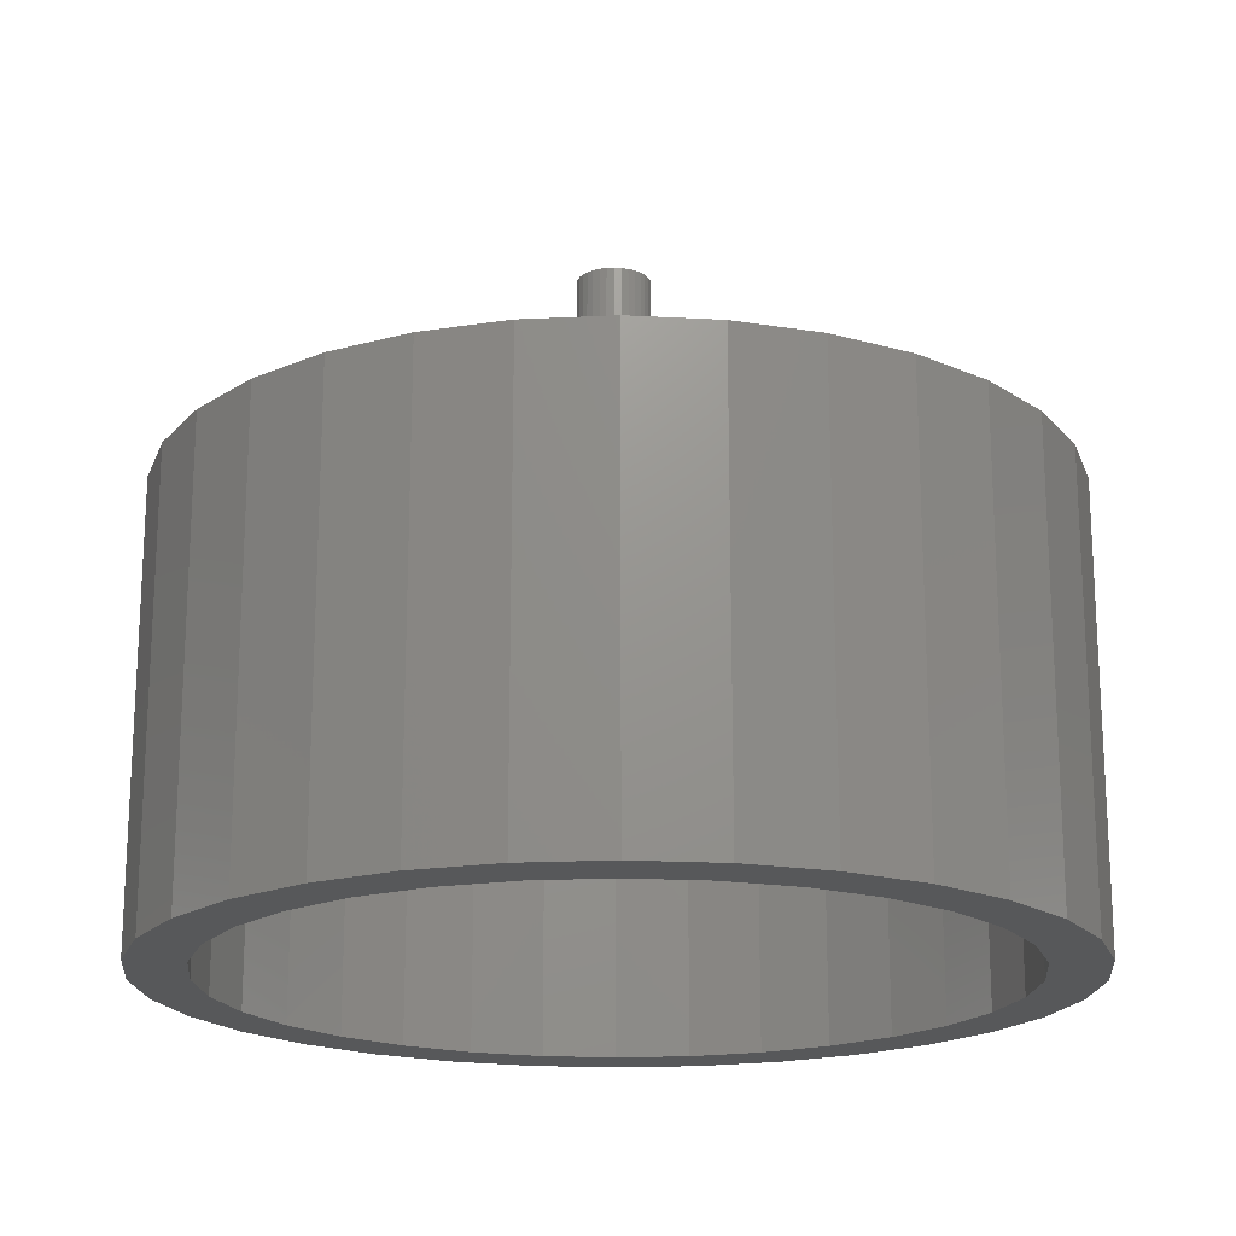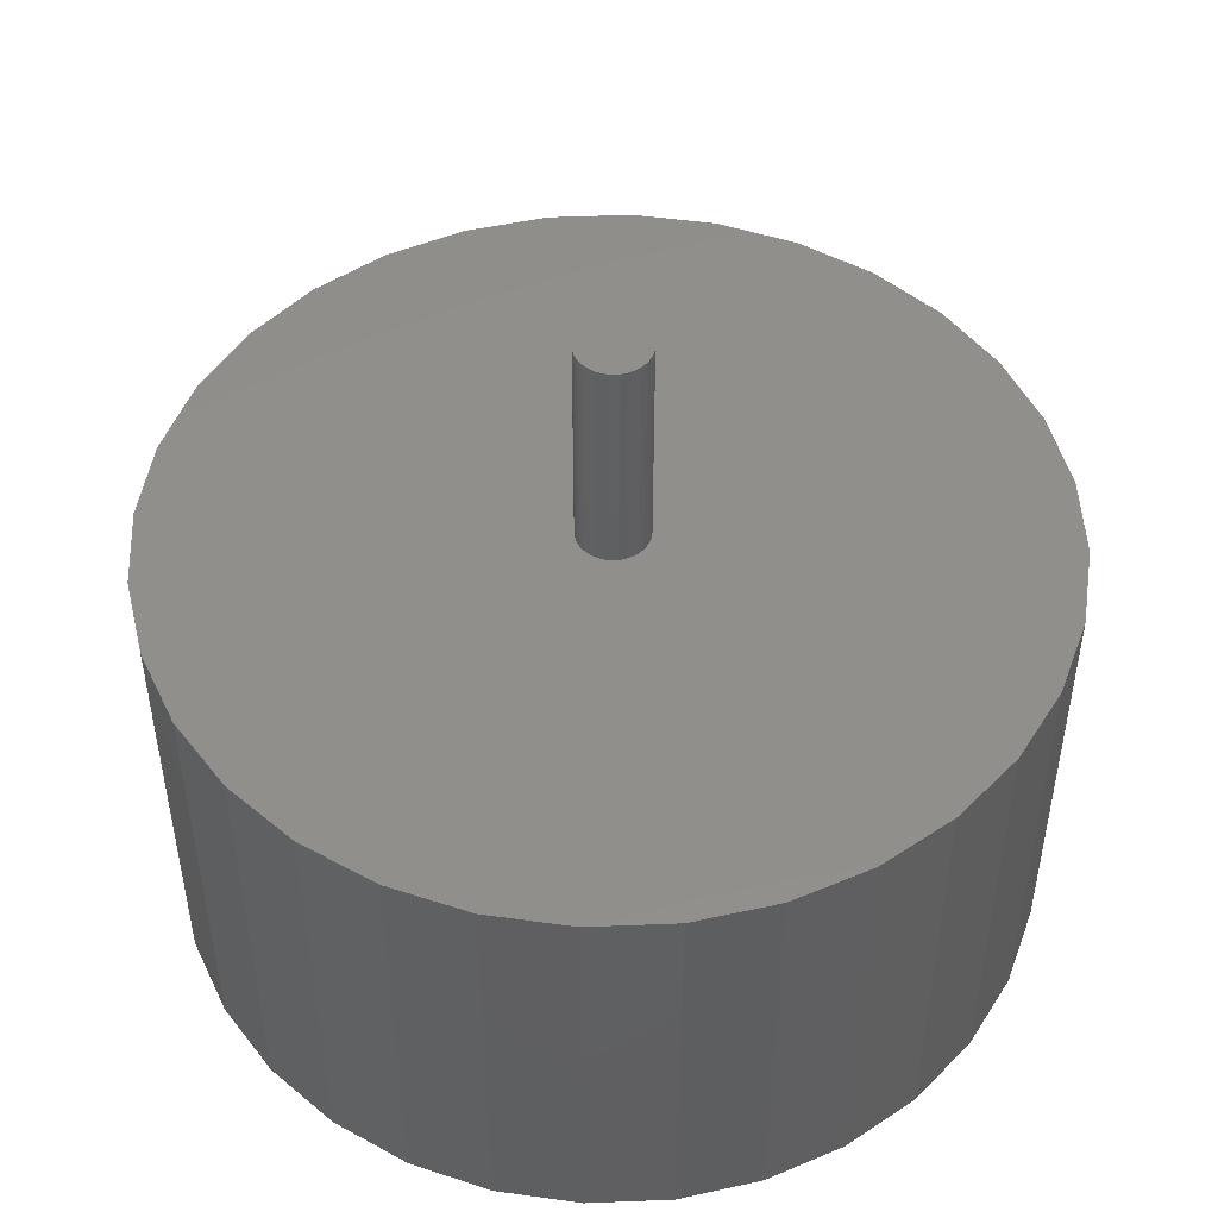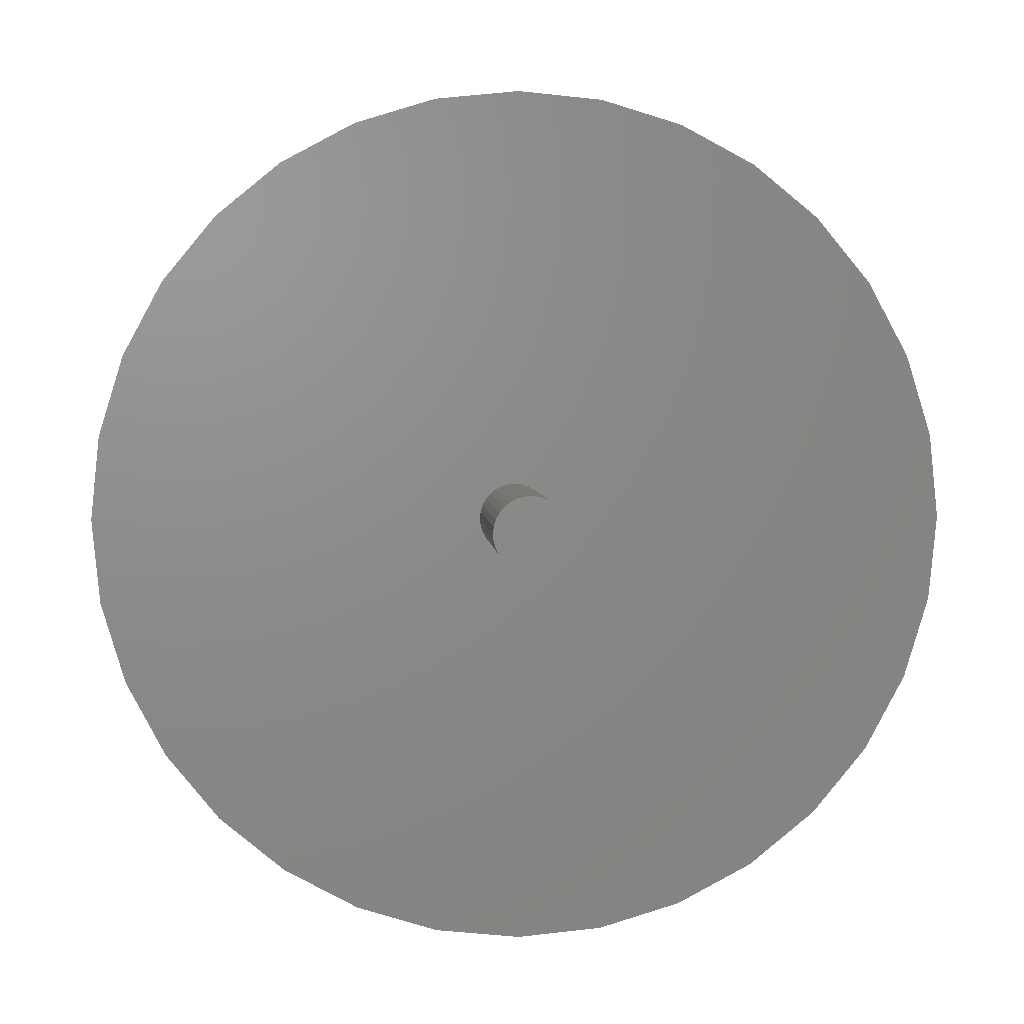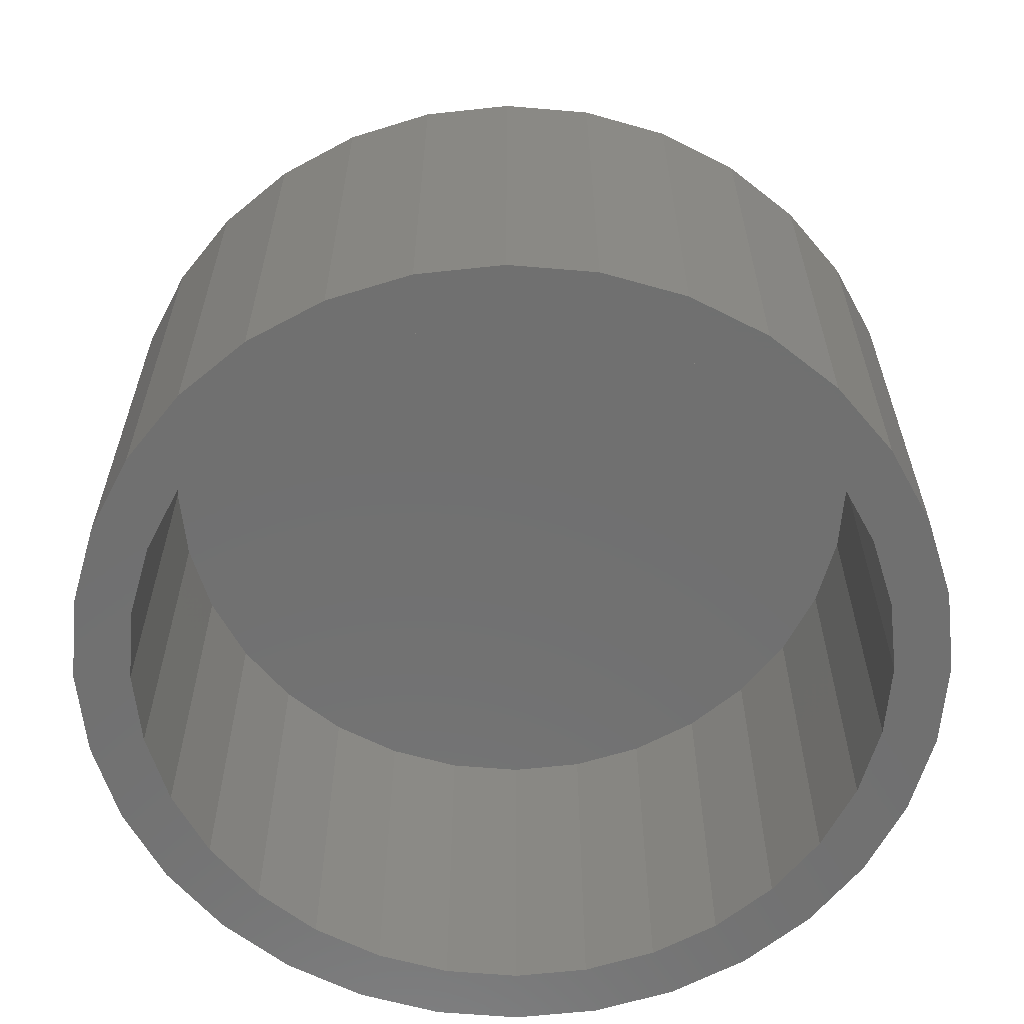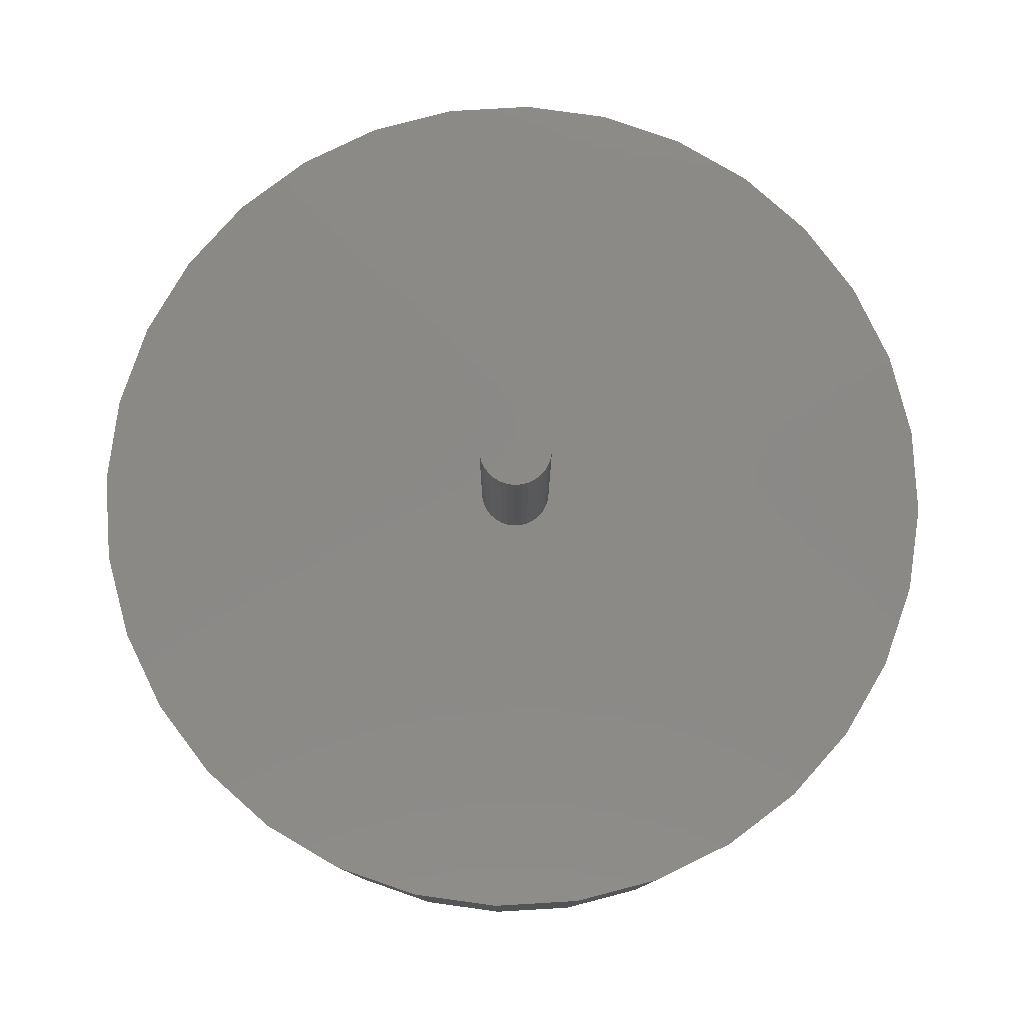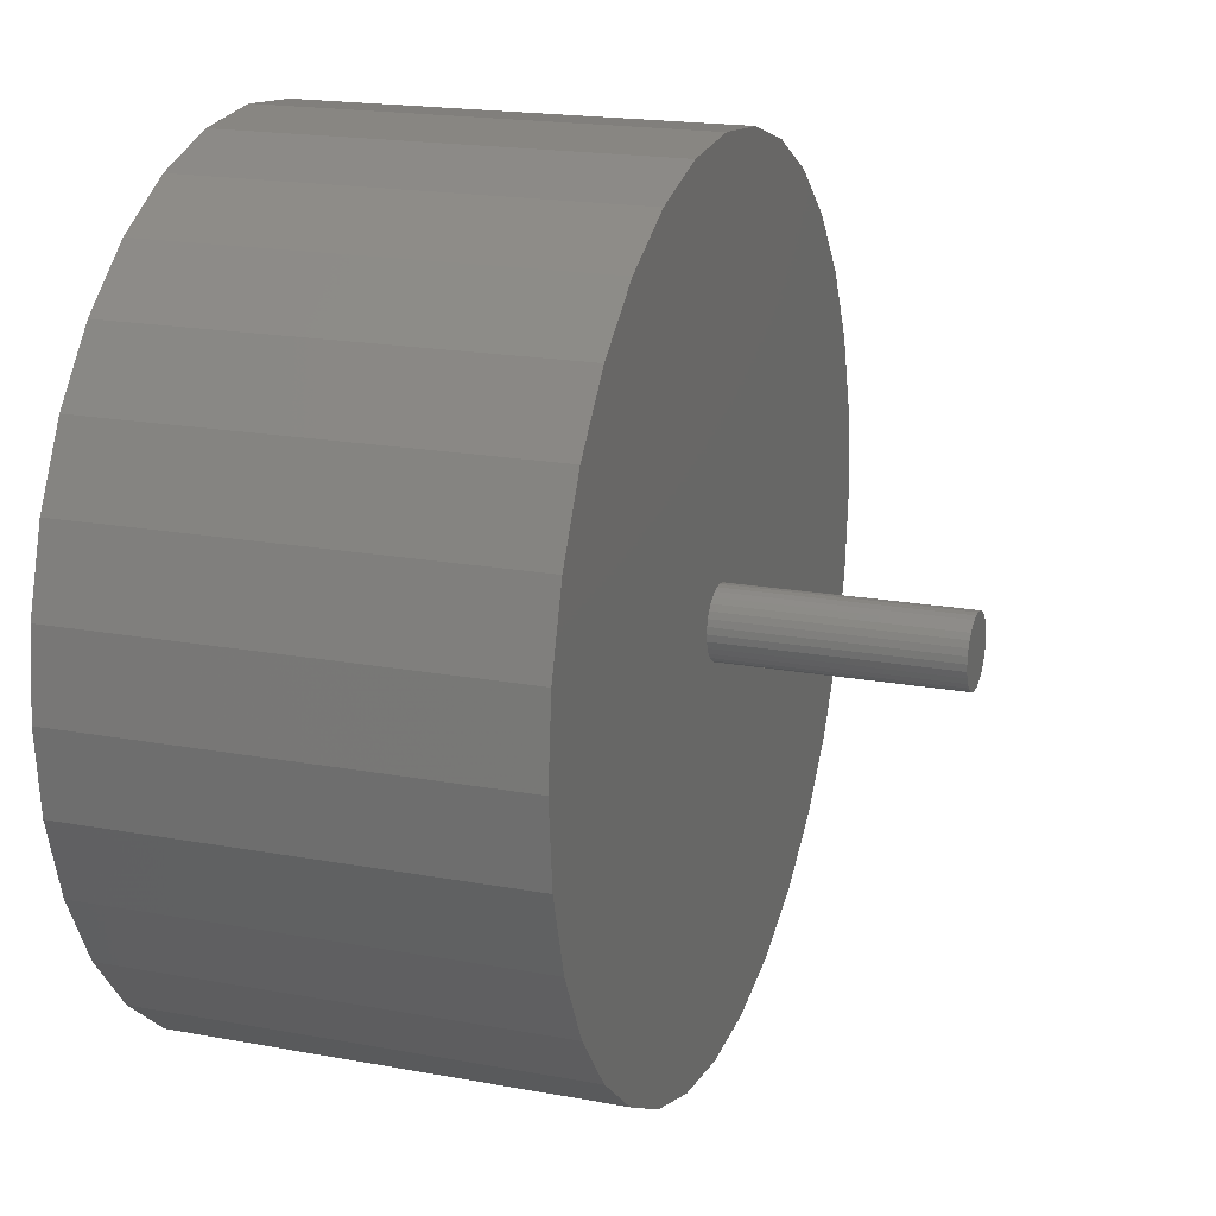
<metadata>
{"format":"stl","ext":"stl","renderer":"f3d","projection":"perspective","resolution":1024,"background":"white","views":[{"elev":-18.8,"azim":-0.3,"up":"+Z"},{"elev":48.9,"azim":160.6,"up":"+Z"},{"elev":3.5,"azim":-3.7,"up":"+Y"},{"elev":-61.9,"azim":-156.8,"up":"+Z"},{"elev":79.9,"azim":148.5,"up":"+Z"},{"elev":18.7,"azim":-70.5,"up":"+Y"}]}
</metadata>
<code>
# stl→obj: 192 verts, 380 faces
v -0.03906 4.834e-18 0.4922
v -0.03906 4.834e-18 0.75
v -0.0383 0.007701 0.4922
v -0.0383 0.007701 0.75
v -0.03606 0.01511 0.4922
v -0.03606 0.01511 0.75
v -0.03241 0.02193 0.4922
v -0.03241 0.02193 0.75
v -0.0275 0.02791 0.4922
v -0.0275 0.02791 0.75
v -0.02152 0.03282 0.4922
v -0.02152 0.03282 0.75
v -0.01469 0.03647 0.4922
v -0.01469 0.03647 0.75
v -0.00729 0.03872 0.4922
v -0.00729 0.03872 0.75
v 0.0004112 0.03947 0.4922
v 0.0004112 0.03947 0.75
v 0.008112 0.03872 0.4922
v 0.008112 0.03872 0.75
v 0.01552 0.03647 0.4922
v 0.01552 0.03647 0.75
v 0.02234 0.03282 0.4922
v 0.02234 0.03282 0.75
v 0.02832 0.02791 0.4922
v 0.02832 0.02791 0.75
v 0.03323 0.02193 0.4922
v 0.03323 0.02193 0.75
v 0.03688 0.01511 0.4922
v 0.03688 0.01511 0.75
v 0.03913 0.007701 0.4922
v 0.03913 0.007701 0.75
v 0.03988 0 0.4922
v 0.03988 0 0.75
v 0.03913 -0.007701 0.4922
v 0.03913 -0.007701 0.75
v 0.03688 -0.01511 0.4922
v 0.03688 -0.01511 0.75
v 0.03323 -0.02193 0.4922
v 0.03323 -0.02193 0.75
v 0.02832 -0.02791 0.4922
v 0.02832 -0.02791 0.75
v 0.02234 -0.03282 0.4922
v 0.02234 -0.03282 0.75
v 0.01552 -0.03647 0.4922
v 0.01552 -0.03647 0.75
v 0.008112 -0.03872 0.4922
v 0.008112 -0.03872 0.75
v 0.0004112 -0.03947 0.4922
v 0.0004112 -0.03947 0.75
v -0.00729 -0.03872 0.4922
v -0.00729 -0.03872 0.75
v -0.01469 -0.03647 0.4922
v -0.01469 -0.03647 0.75
v -0.02152 -0.03282 0.4922
v -0.02152 -0.03282 0.75
v -0.0275 -0.02791 0.4922
v -0.0275 -0.02791 0.75
v -0.03241 -0.02193 0.4922
v -0.03241 -0.02193 0.75
v -0.03606 -0.01511 0.4922
v -0.03606 -0.01511 0.75
v -0.0383 -0.007701 0.4922
v -0.0383 -0.007701 0.75
v 0.4864 0 0.4922
v -0.4766 -1.549e-16 0.4922
v -0.4673 -0.09394 0.4922
v 0.4772 0.09394 0.4922
v 0.4498 0.1843 0.4922
v 0.4053 0.2675 0.4922
v 0.3454 0.3405 0.4922
v 0.2724 0.4003 0.4922
v 0.1892 0.4448 0.4922
v 0.09887 0.4722 0.4922
v 0.004934 0.4815 0.4922
v -0.089 0.4722 0.4922
v -0.1793 0.4448 0.4922
v -0.2626 0.4003 0.4922
v -0.3355 0.3405 0.4922
v -0.3954 0.2675 0.4922
v -0.4399 0.1843 0.4922
v -0.4673 0.09394 0.4922
v -0.4399 -0.1843 0.4922
v -0.3954 -0.2675 0.4922
v -0.3355 -0.3405 0.4922
v -0.2626 -0.4003 0.4922
v -0.1793 -0.4448 0.4922
v -0.089 -0.4722 0.4922
v 0.004934 -0.4815 0.4922
v 0.09887 -0.4722 0.4922
v 0.1892 -0.4448 0.4922
v 0.2724 -0.4003 0.4922
v 0.3454 -0.3405 0.4922
v 0.4053 -0.2675 0.4922
v 0.4498 -0.1843 0.4922
v 0.4772 -0.09394 0.4922
v -0.089 0.4722 0
v 0.004934 0.4815 0
v 0.004934 0.419 0
v -0.1793 0.4448 0
v -0.07681 0.4109 0
v -0.2626 0.4003 0
v -0.3822 0.1603 0
v -0.4399 0.1843 0
v -0.3434 0.2328 0
v 0.09887 0.4722 0
v 0.09887 -0.4722 0
v 0.004934 -0.4815 0
v 0.004934 -0.419 0
v -0.1554 0.3871 0
v -0.2278 0.3484 0
v -0.3355 0.3405 0
v -0.2913 0.2963 0
v -0.3954 0.2675 0
v -0.2913 -0.2963 0
v -0.3954 -0.2675 0
v -0.3434 -0.2328 0
v -0.4399 -0.1843 0
v -0.3822 -0.1603 0
v -0.4673 -0.09394 0
v -0.406 -0.08174 0
v -0.4766 -1.549e-16 0
v -0.4141 5.131e-17 0
v -0.4673 0.09394 0
v -0.406 0.08174 0
v -0.2278 -0.3484 0
v -0.3355 -0.3405 0
v -0.1554 -0.3871 0
v -0.2626 -0.4003 0
v -0.07681 -0.4109 0
v -0.1793 -0.4448 0
v -0.089 -0.4722 0
v 0.392 0.1603 0
v 0.3533 0.2328 0
v 0.4498 0.1843 0
v 0.3012 0.2963 0
v 0.4053 0.2675 0
v 0.2377 0.3484 0
v 0.3454 0.3405 0
v 0.1653 0.3871 0
v 0.2724 0.4003 0
v 0.08668 0.4109 0
v 0.1892 0.4448 0
v 0.3012 -0.2963 0
v 0.3533 -0.2328 0
v 0.4053 -0.2675 0
v 0.392 -0.1603 0
v 0.4498 -0.1843 0
v 0.4159 -0.08174 0
v 0.4772 -0.09394 0
v 0.4239 0 0
v 0.4864 -1.179e-16 0
v 0.4159 0.08174 0
v 0.4772 0.09394 0
v 0.08668 -0.4109 0
v 0.1653 -0.3871 0
v 0.2724 -0.4003 0
v 0.2377 -0.3484 0
v 0.3454 -0.3405 0
v 0.1892 -0.4448 0
v 0.08668 -0.4109 0.4297
v 0.1653 -0.3871 0.4297
v 0.2377 -0.3484 0.4297
v 0.3012 -0.2963 0.4297
v 0.3533 -0.2328 0.4297
v 0.392 -0.1603 0.4297
v 0.4159 -0.08174 0.4297
v 0.4239 0 0.4297
v 0.004934 -0.419 0.4297
v -0.07681 -0.4109 0.4297
v -0.1554 -0.3871 0.4297
v -0.2278 -0.3484 0.4297
v -0.2913 -0.2963 0.4297
v -0.3434 -0.2328 0.4297
v -0.3822 -0.1603 0.4297
v -0.406 -0.08174 0.4297
v -0.4141 5.131e-17 0.4297
v -0.07681 0.4109 0.4297
v -0.1554 0.3871 0.4297
v -0.2278 0.3484 0.4297
v -0.2913 0.2963 0.4297
v -0.3434 0.2328 0.4297
v -0.3822 0.1603 0.4297
v -0.406 0.08174 0.4297
v 0.004934 0.419 0.4297
v 0.08668 0.4109 0.4297
v 0.1653 0.3871 0.4297
v 0.2377 0.3484 0.4297
v 0.3012 0.2963 0.4297
v 0.3533 0.2328 0.4297
v 0.392 0.1603 0.4297
v 0.4159 0.08174 0.4297
f 1 2 3
f 3 2 4
f 3 4 5
f 5 4 6
f 5 6 7
f 7 6 8
f 7 8 9
f 9 8 10
f 9 10 11
f 11 10 12
f 11 12 13
f 13 12 14
f 13 14 15
f 15 14 16
f 15 16 17
f 17 16 18
f 17 18 19
f 19 18 20
f 19 20 21
f 21 20 22
f 21 22 23
f 23 22 24
f 23 24 25
f 25 24 26
f 25 26 27
f 27 26 28
f 27 28 29
f 29 28 30
f 29 30 31
f 31 30 32
f 31 32 33
f 33 32 34
f 33 34 35
f 35 34 36
f 35 36 37
f 37 36 38
f 37 38 39
f 39 38 40
f 39 40 41
f 41 40 42
f 41 42 43
f 43 42 44
f 43 44 45
f 45 44 46
f 45 46 47
f 47 46 48
f 47 48 49
f 49 48 50
f 49 50 51
f 51 50 52
f 51 52 53
f 53 52 54
f 53 54 55
f 55 54 56
f 55 56 57
f 57 56 58
f 57 58 59
f 59 58 60
f 59 60 61
f 61 60 62
f 61 62 63
f 63 62 64
f 63 64 1
f 1 64 2
f 65 33 35
f 66 67 63
f 66 63 1
f 66 1 3
f 17 19 68
f 17 68 69
f 17 69 70
f 17 70 71
f 17 71 72
f 17 72 73
f 17 73 74
f 17 74 75
f 17 75 76
f 17 76 77
f 17 77 78
f 17 78 79
f 17 79 80
f 17 80 81
f 17 81 82
f 82 66 3
f 82 3 5
f 82 5 7
f 82 7 9
f 82 9 11
f 82 11 13
f 82 13 15
f 82 15 17
f 49 67 83
f 49 83 84
f 49 84 85
f 49 85 86
f 49 86 87
f 49 87 88
f 49 88 89
f 49 89 90
f 49 90 91
f 49 91 92
f 49 92 93
f 49 93 94
f 49 94 95
f 49 95 96
f 67 49 51
f 67 51 53
f 67 53 55
f 67 55 57
f 67 57 59
f 67 59 61
f 67 61 63
f 68 19 21
f 68 21 23
f 68 23 25
f 68 25 27
f 68 27 29
f 68 29 31
f 68 31 33
f 68 33 65
f 96 65 35
f 96 35 37
f 96 37 39
f 96 39 41
f 96 41 43
f 96 43 45
f 96 45 47
f 96 47 49
f 18 16 14
f 20 18 14
f 20 14 22
f 22 14 12
f 22 12 24
f 24 12 10
f 24 10 26
f 26 10 8
f 26 8 28
f 28 8 6
f 28 6 30
f 30 6 4
f 30 4 32
f 36 62 38
f 38 62 60
f 38 60 40
f 40 60 58
f 40 58 42
f 42 58 56
f 42 56 44
f 44 56 54
f 44 54 46
f 46 54 52
f 46 52 50
f 46 50 48
f 32 4 34
f 34 4 2
f 34 2 36
f 36 2 64
f 36 64 62
f 97 98 99
f 100 97 99
f 100 99 101
f 101 102 100
f 103 104 105
f 99 98 106
f 107 108 109
f 101 110 102
f 102 110 111
f 102 111 112
f 112 111 113
f 112 113 114
f 114 113 105
f 114 105 104
f 115 116 117
f 117 116 118
f 117 118 119
f 119 118 120
f 119 120 121
f 121 120 122
f 121 122 123
f 123 122 124
f 123 124 125
f 125 124 104
f 125 104 103
f 126 116 115
f 116 126 127
f 127 126 128
f 127 128 129
f 129 128 130
f 129 130 131
f 108 132 109
f 109 132 131
f 109 131 130
f 133 134 135
f 135 134 136
f 135 136 137
f 137 136 138
f 137 138 139
f 139 138 140
f 139 140 141
f 141 140 142
f 141 142 143
f 143 142 99
f 143 99 106
f 144 145 146
f 146 145 147
f 146 147 148
f 148 147 149
f 148 149 150
f 150 149 151
f 150 151 152
f 152 151 153
f 152 153 154
f 154 153 133
f 154 133 135
f 155 156 157
f 157 156 158
f 157 158 159
f 159 158 144
f 159 144 146
f 157 160 155
f 155 160 107
f 155 107 109
f 109 161 155
f 155 161 162
f 155 162 156
f 156 162 163
f 156 163 158
f 158 163 164
f 158 164 144
f 144 164 165
f 144 165 145
f 145 165 166
f 145 166 147
f 147 166 167
f 147 167 149
f 149 167 168
f 149 168 151
f 161 109 169
f 169 109 130
f 169 130 170
f 170 130 128
f 170 128 171
f 171 128 126
f 171 126 172
f 172 126 115
f 172 115 173
f 173 115 117
f 173 117 174
f 174 117 119
f 174 119 175
f 175 119 121
f 175 121 176
f 176 121 123
f 176 123 177
f 99 178 101
f 101 178 179
f 101 179 110
f 110 179 180
f 110 180 111
f 111 180 181
f 111 181 113
f 113 181 182
f 113 182 105
f 105 182 183
f 105 183 103
f 103 183 184
f 103 184 125
f 125 184 177
f 125 177 123
f 178 99 185
f 185 99 142
f 185 142 186
f 186 142 140
f 186 140 187
f 187 140 138
f 187 138 188
f 188 138 136
f 188 136 189
f 189 136 134
f 189 134 190
f 190 134 133
f 190 133 191
f 191 133 153
f 191 153 192
f 192 153 151
f 192 151 168
f 152 65 150
f 150 65 96
f 150 96 148
f 148 96 95
f 148 95 146
f 146 95 94
f 146 94 159
f 159 94 93
f 159 93 157
f 157 93 92
f 157 92 160
f 160 92 91
f 160 91 107
f 107 91 90
f 107 90 108
f 108 90 89
f 108 89 132
f 132 89 88
f 132 88 131
f 131 88 87
f 131 87 129
f 129 87 86
f 129 86 127
f 127 86 85
f 127 85 116
f 116 85 84
f 116 84 118
f 118 84 83
f 118 83 120
f 120 83 67
f 120 67 122
f 122 67 66
f 122 66 124
f 124 66 82
f 124 82 104
f 104 82 81
f 104 81 114
f 114 81 80
f 114 80 112
f 112 80 79
f 112 79 102
f 102 79 78
f 102 78 100
f 100 78 77
f 100 77 97
f 97 77 76
f 97 76 98
f 98 76 75
f 98 75 106
f 106 75 74
f 106 74 143
f 143 74 73
f 143 73 141
f 141 73 72
f 141 72 139
f 139 72 71
f 139 71 137
f 137 71 70
f 137 70 135
f 135 70 69
f 135 69 154
f 154 69 68
f 154 68 152
f 152 68 65
f 167 192 168
f 177 184 176
f 176 184 183
f 176 183 175
f 175 183 182
f 175 182 174
f 174 182 181
f 174 181 173
f 173 181 180
f 173 180 172
f 172 180 179
f 172 179 171
f 171 179 178
f 171 178 170
f 170 178 185
f 170 185 169
f 169 185 186
f 169 186 161
f 161 186 187
f 161 187 162
f 162 187 188
f 162 188 163
f 163 188 189
f 163 189 164
f 164 189 190
f 164 190 165
f 165 190 191
f 165 191 166
f 166 191 192
f 166 192 167

</code>
